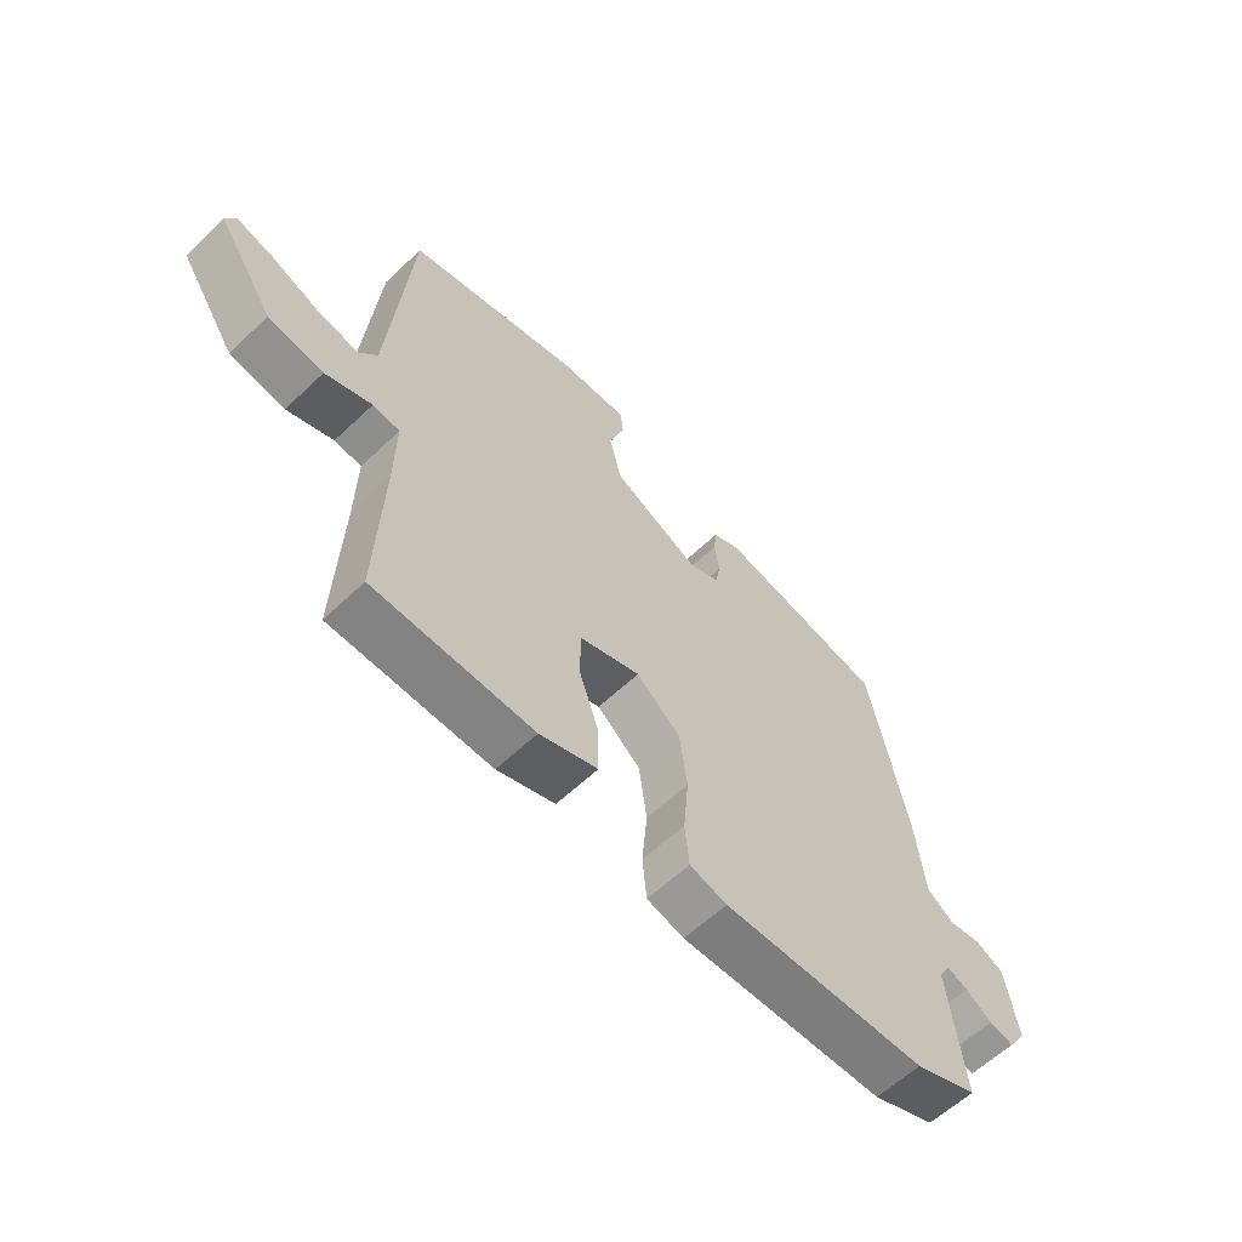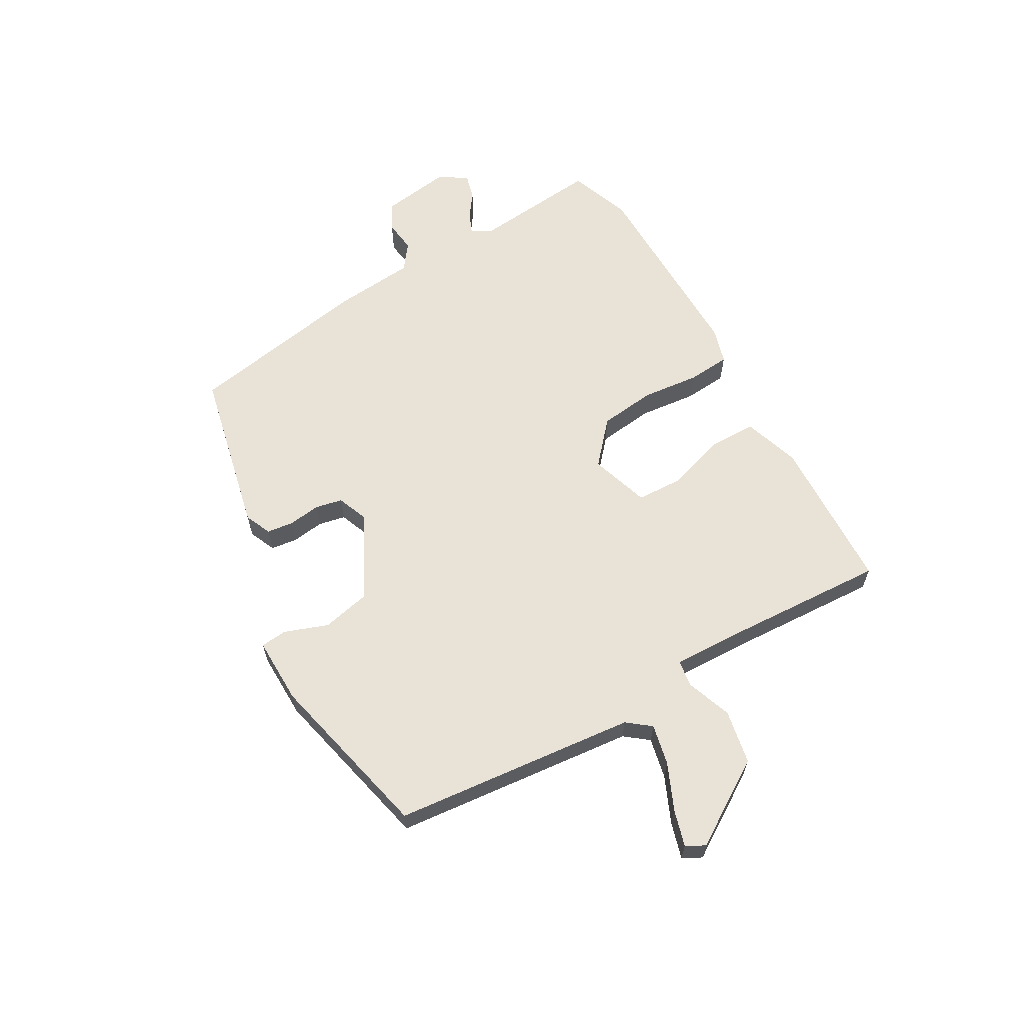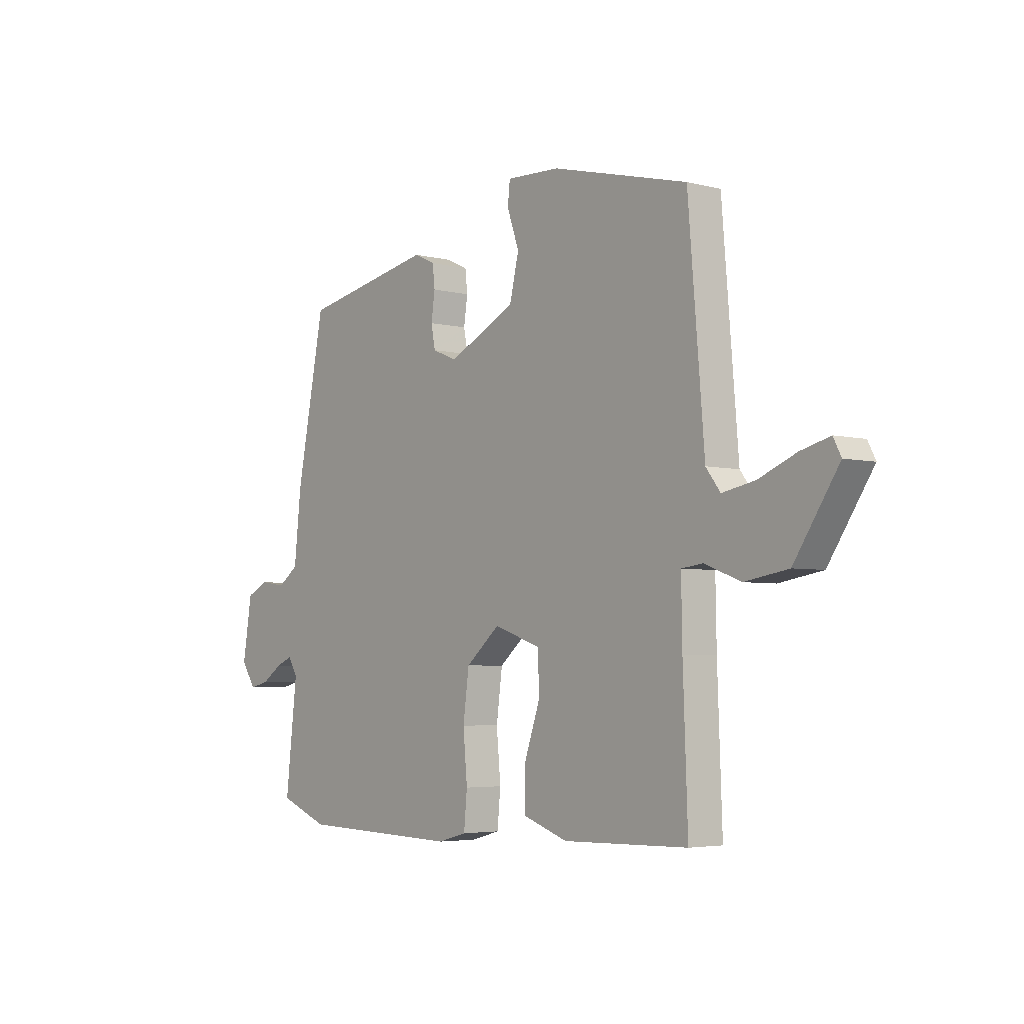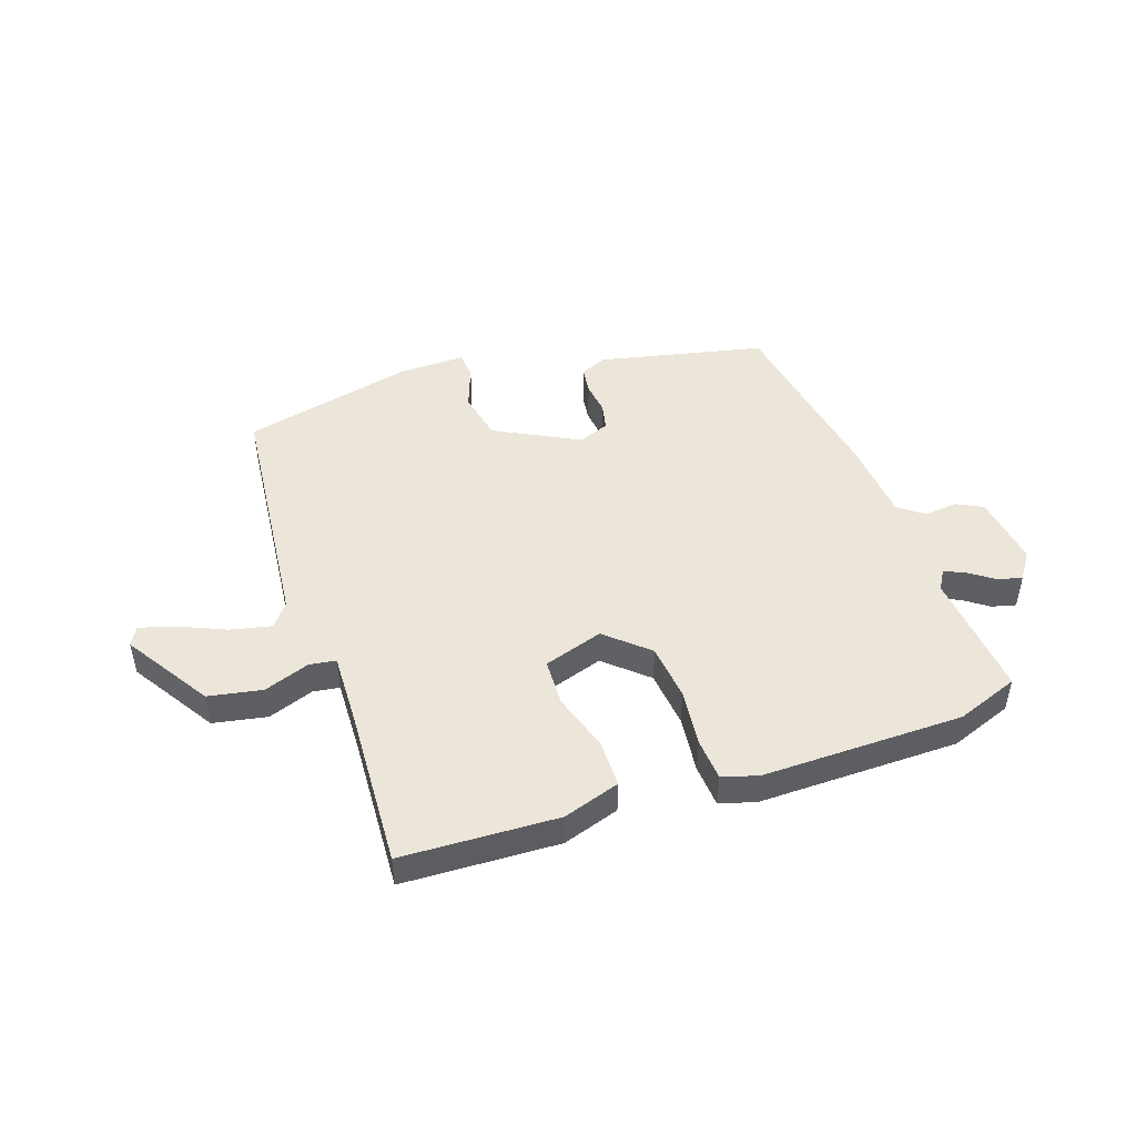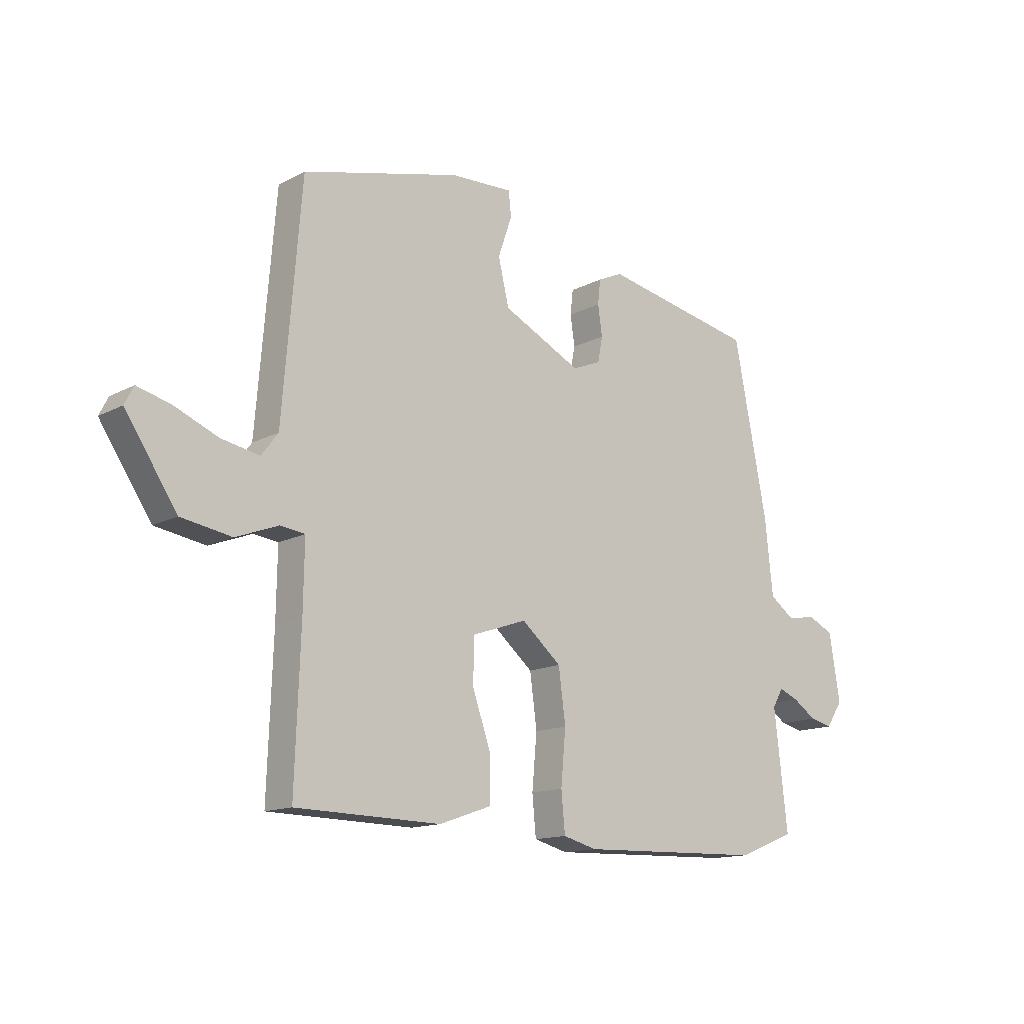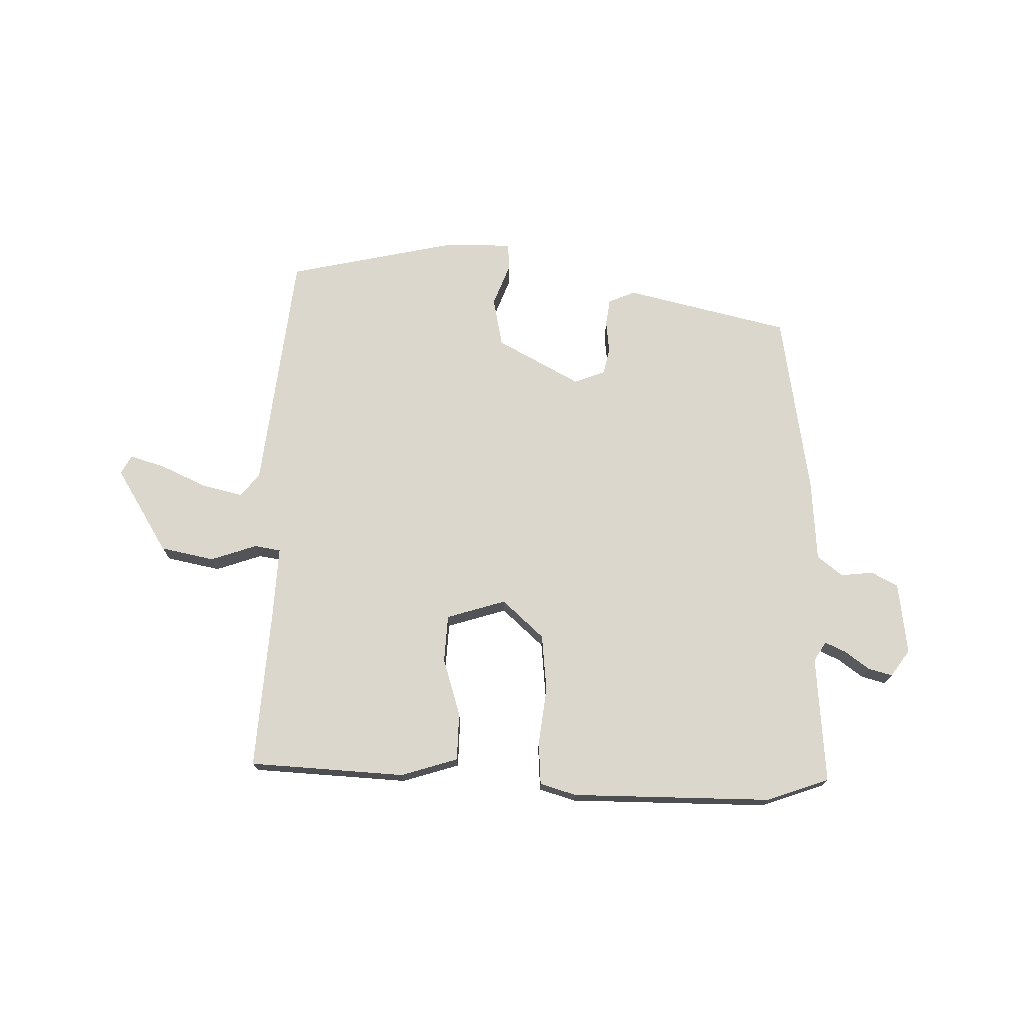
<metadata>
{"format":"obj","ext":"obj","renderer":"f3d","projection":"perspective","resolution":1024,"background":"white","views":[{"elev":-60.3,"azim":134.1,"up":"+Z"},{"elev":62.5,"azim":61.2,"up":"+Y"},{"elev":-4.3,"azim":50.6,"up":"+Z"},{"elev":47.7,"azim":162.2,"up":"+Y"},{"elev":-13.9,"azim":139.5,"up":"+Z"},{"elev":73.1,"azim":-176.9,"up":"+Y"}]}
</metadata>
<code>
v 0.482 0.07 -0.504
v 0.211 0.07 -0.51
v 0.113 0.07 -0.476
v 0.114 0.07 -0.393
v 0.148 0.07 -0.294
v 0.146 0.07 -0.212
v 0.044 0.07 -0.177
v -0.03 0.07 -0.24
v -0.043 0.07 -0.338
v -0.034 0.07 -0.438
v -0.041 0.07 -0.512
v -0.104 0.07 -0.529
v -0.452 0.07 -0.519
v -0.559 0.07 -0.477
v -0.534 0.07 -0.257
v -0.554 0.07 -0.223
v -0.59 0.07 -0.238
v -0.634 0.07 -0.268
v -0.676 0.07 -0.278
v -0.707 0.07 -0.231
v -0.687 0.07 -0.107
v -0.64 0.07 -0.084
v -0.584 0.07 -0.092
v -0.539 0.07 -0.059
v -0.524 0.07 0.083
v -0.462 0.07 0.401
v -0.175 0.07 0.459
v -0.129 0.07 0.438
v -0.124 0.07 0.392
v -0.132 0.07 0.336
v -0.123 0.07 0.289
v -0.07 0.07 0.267
v 0.077 0.07 0.34
v 0.097 0.07 0.425
v 0.071 0.07 0.5
v 0.076 0.07 0.546
v 0.192 0.07 0.542
v 0.487 0.07 0.468
v 0.522 0.07 0.045
v 0.553 0.07 0.004
v 0.624 0.07 0.018
v 0.705 0.07 0.052
v 0.768 0.07 0.069
v 0.785 0.07 0.036
v 0.689 0.07 -0.109
v 0.595 0.07 -0.125
v 0.516 0.07 -0.095
v 0.47 0.07 -0.101
v 0.472 0.07 -0.227
v 0.482 0 -0.504
v 0.211 0 -0.51
v 0.113 0 -0.476
v 0.114 0 -0.393
v 0.148 0 -0.294
v 0.146 0 -0.212
v 0.044 0 -0.177
v -0.03 0 -0.24
v -0.043 0 -0.338
v -0.034 0 -0.438
v -0.041 0 -0.512
v -0.104 0 -0.529
v -0.452 0 -0.519
v -0.559 0 -0.477
v -0.534 0 -0.257
v -0.554 0 -0.223
v -0.59 0 -0.238
v -0.634 0 -0.268
v -0.676 0 -0.278
v -0.707 0 -0.231
v -0.687 0 -0.107
v -0.64 0 -0.084
v -0.584 0 -0.092
v -0.539 0 -0.059
v -0.524 0 0.083
v -0.462 0 0.401
v -0.175 0 0.459
v -0.129 0 0.438
v -0.124 0 0.392
v -0.132 0 0.336
v -0.123 0 0.289
v -0.07 0 0.267
v 0.077 0 0.34
v 0.097 0 0.425
v 0.071 0 0.5
v 0.076 0 0.546
v 0.192 0 0.542
v 0.487 0 0.468
v 0.522 0 0.045
v 0.553 0 0.004
v 0.624 0 0.018
v 0.705 0 0.052
v 0.768 0 0.069
v 0.785 0 0.036
v 0.689 0 -0.109
v 0.595 0 -0.125
v 0.516 0 -0.095
v 0.47 0 -0.101
v 0.472 0 -0.227
f 45 46 47
f 44 45 47
f 43 44 47
f 42 43 47
f 41 42 47
f 40 41 47 48
f 39 40 48
f 38 39 48
f 37 38 48
f 36 37 48
f 35 36 48
f 34 35 48
f 33 34 48 49
f 28 29 30
f 27 28 30
f 26 27 30
f 25 26 30
f 24 25 30
f 24 30 31
f 21 22 23
f 20 21 23
f 19 20 23
f 18 19 23
f 17 18 23
f 16 17 23 24
f 24 31 32
f 16 24 32
f 15 16 32
f 13 14 15
f 12 13 15
f 11 12 15
f 10 11 15
f 9 10 15
f 3 4 5
f 2 3 5
f 1 2 5
f 49 1 5
f 49 5 6
f 33 49 6 7
f 32 33 7 8
f 8 9 15 32
f 96 95 94
f 96 94 93
f 96 93 92
f 96 92 91
f 96 91 90
f 97 96 90 89
f 97 89 88
f 97 88 87
f 97 87 86
f 97 86 85
f 97 85 84
f 97 84 83
f 98 97 83 82
f 79 78 77
f 79 77 76
f 79 76 75
f 79 75 74
f 79 74 73
f 80 79 73
f 72 71 70
f 72 70 69
f 72 69 68
f 72 68 67
f 72 67 66
f 73 72 66 65
f 81 80 73
f 81 73 65
f 81 65 64
f 64 63 62
f 64 62 61
f 64 61 60
f 64 60 59
f 64 59 58
f 54 53 52
f 54 52 51
f 54 51 50
f 54 50 98
f 55 54 98
f 56 55 98 82
f 57 56 82 81
f 81 64 58 57
f 1 50 51 2
f 2 51 52 3
f 3 52 53 4
f 4 53 54 5
f 5 54 55 6
f 6 55 56 7
f 7 56 57 8
f 8 57 58 9
f 9 58 59 10
f 10 59 60 11
f 11 60 61 12
f 12 61 62 13
f 13 62 63 14
f 14 63 64 15
f 15 64 65 16
f 16 65 66 17
f 17 66 67 18
f 18 67 68 19
f 19 68 69 20
f 20 69 70 21
f 21 70 71 22
f 22 71 72 23
f 23 72 73 24
f 24 73 74 25
f 25 74 75 26
f 26 75 76 27
f 27 76 77 28
f 28 77 78 29
f 29 78 79 30
f 30 79 80 31
f 31 80 81 32
f 32 81 82 33
f 33 82 83 34
f 34 83 84 35
f 35 84 85 36
f 36 85 86 37
f 37 86 87 38
f 38 87 88 39
f 39 88 89 40
f 40 89 90 41
f 41 90 91 42
f 42 91 92 43
f 43 92 93 44
f 44 93 94 45
f 45 94 95 46
f 46 95 96 47
f 47 96 97 48
f 48 97 98 49
f 49 98 50 1

</code>
